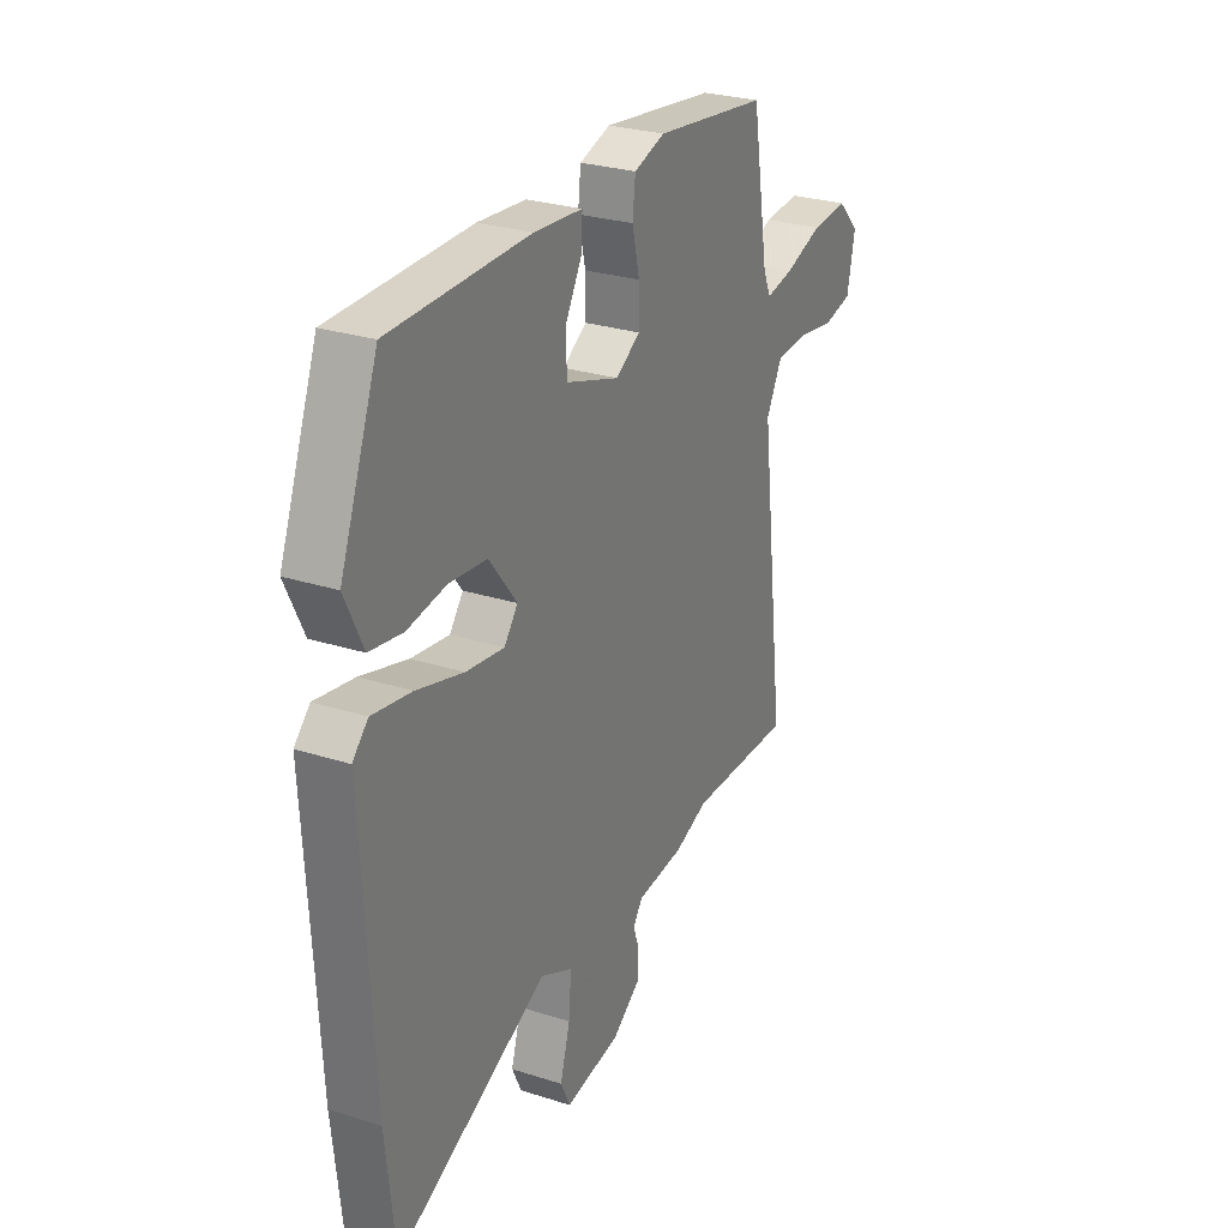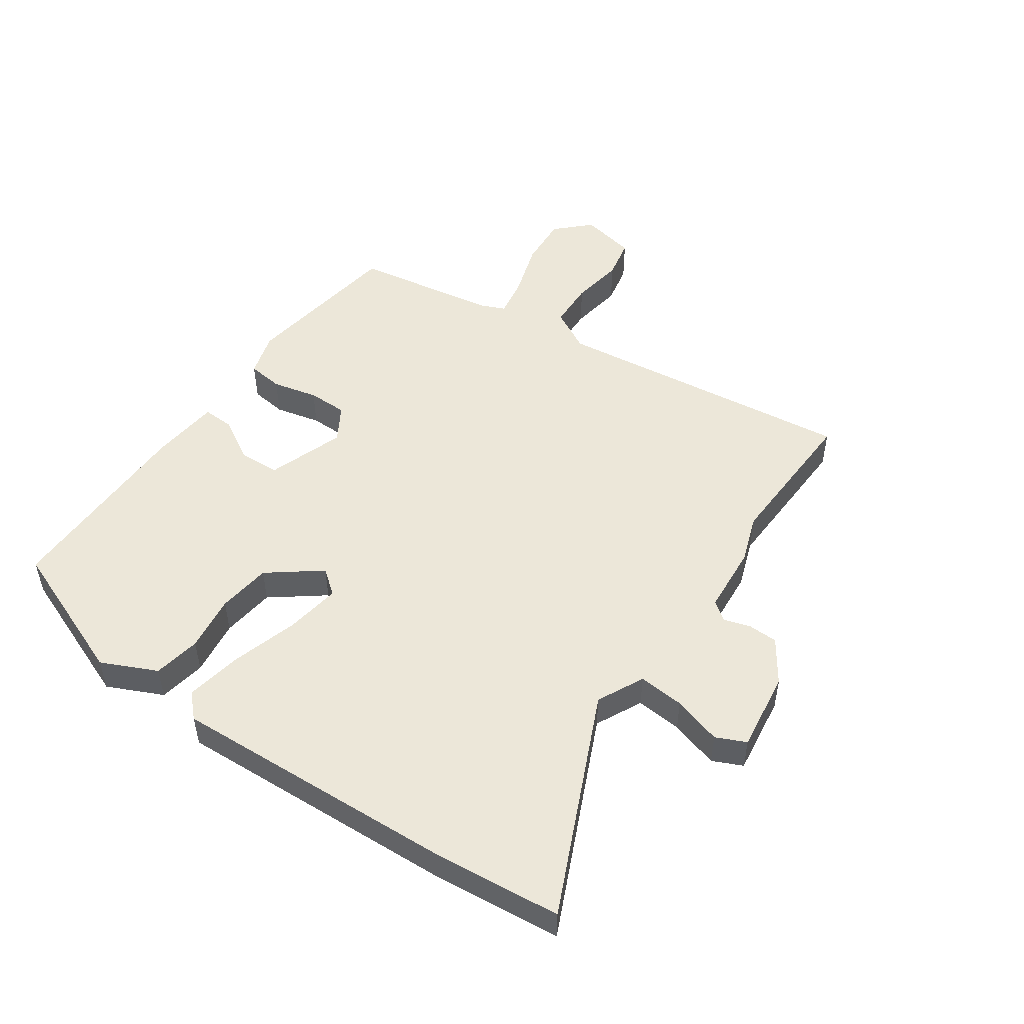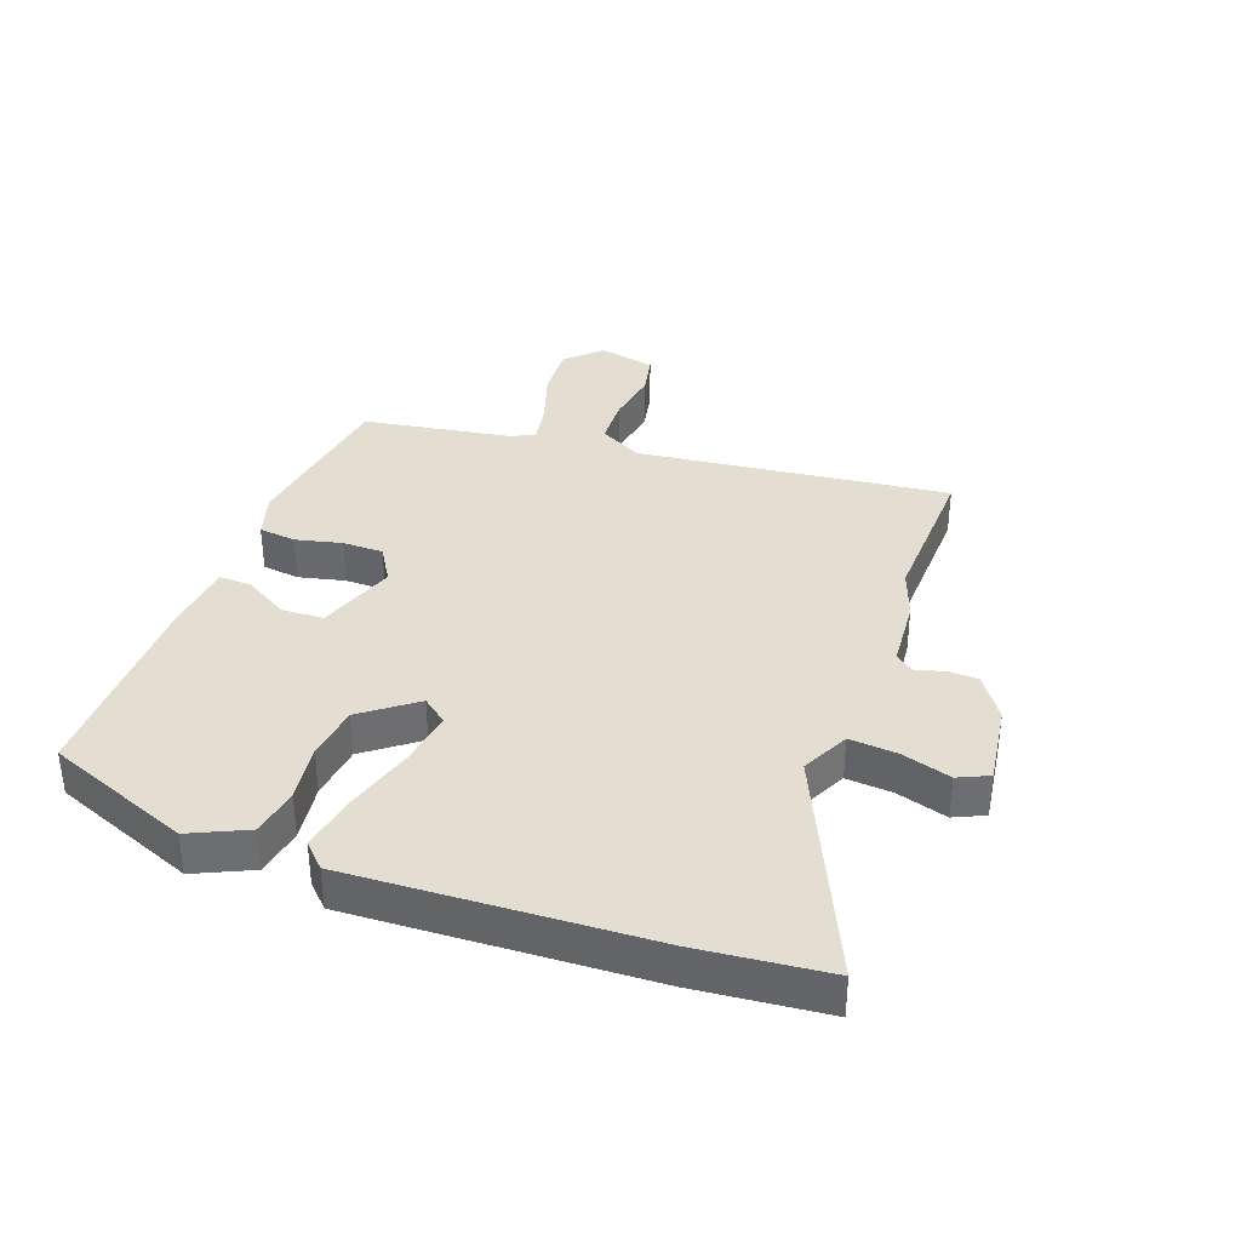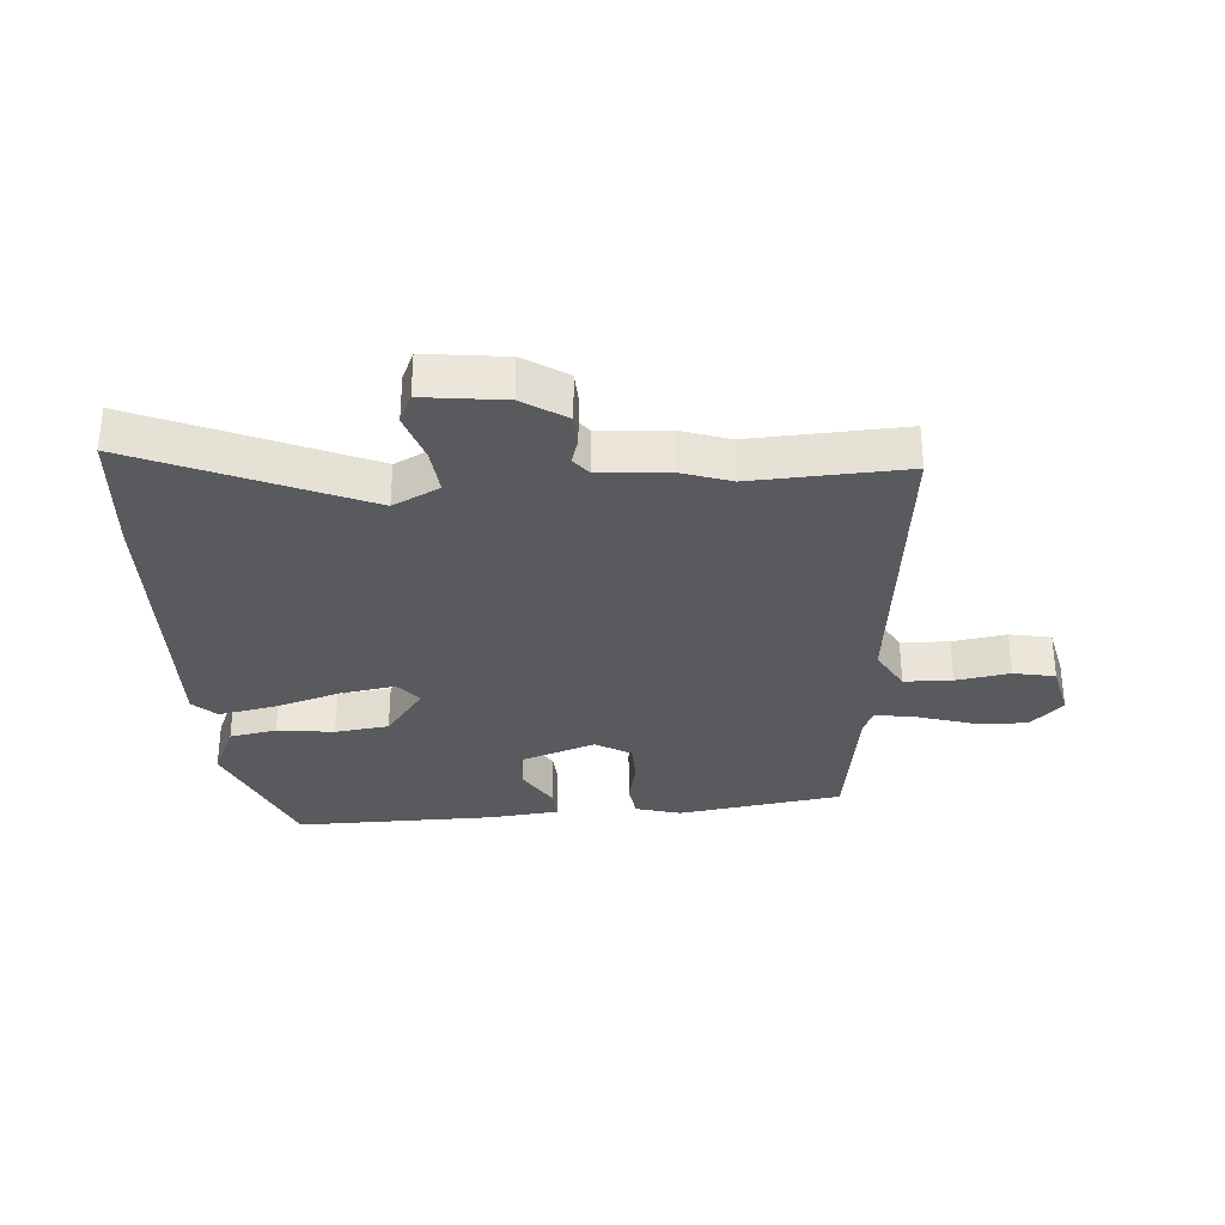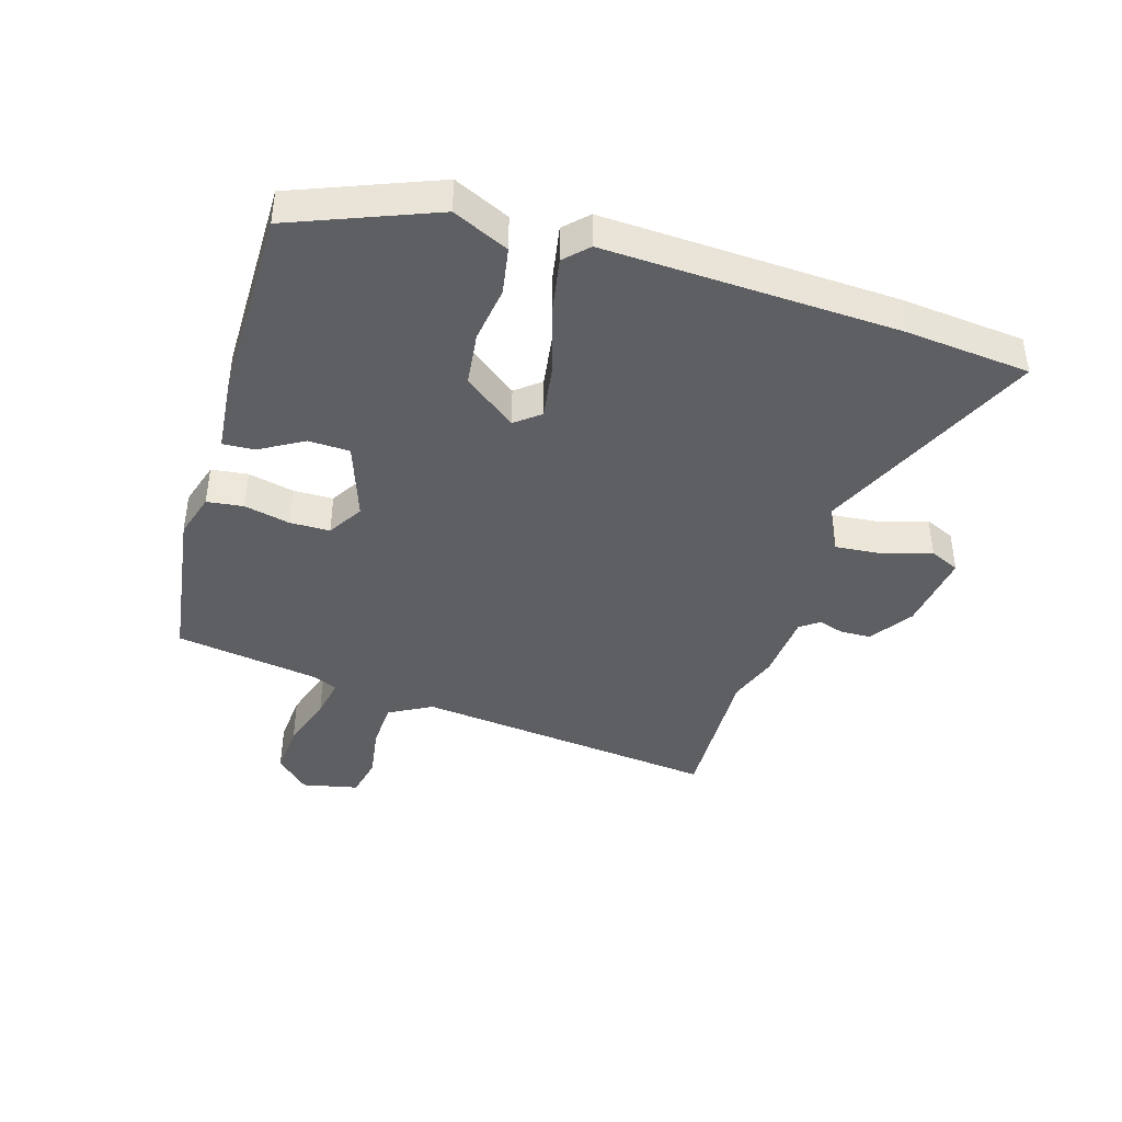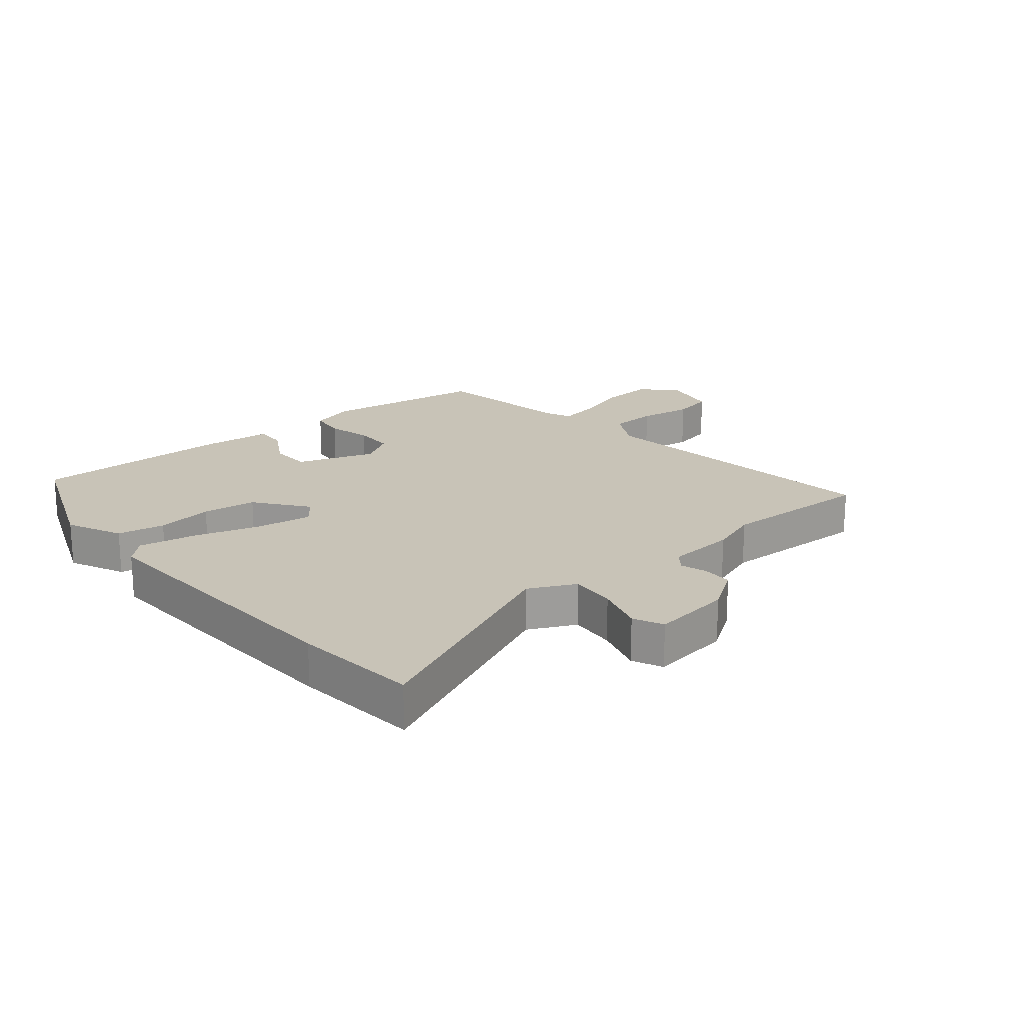
<metadata>
{"format":"obj","ext":"obj","renderer":"f3d","projection":"perspective","resolution":1024,"background":"white","views":[{"elev":27.5,"azim":116.1,"up":"+Z"},{"elev":50.0,"azim":125.2,"up":"+Y"},{"elev":36.0,"azim":110.5,"up":"+Y"},{"elev":-31.5,"azim":-174.5,"up":"+Y"},{"elev":-41.5,"azim":73.7,"up":"+Y"},{"elev":19.8,"azim":140.6,"up":"+Y"}]}
</metadata>
<code>
v 0.506 0.07 -0.444
v 0.484 0.07 -0.65
v 0.121 0.07 -0.483
v 0.044 0.07 -0.52
v 0.05 0.07 -0.596
v 0.074 0.07 -0.677
v 0.051 0.07 -0.726
v -0.081 0.07 -0.707
v -0.151 0.07 -0.659
v -0.152 0.07 -0.609
v -0.138 0.07 -0.566
v -0.161 0.07 -0.535
v -0.275 0.07 -0.525
v -0.355 0.07 -0.496
v -0.606 0.07 -0.503
v -0.544 0.07 0
v -0.582 0.07 0.071
v -0.661 0.07 0.075
v -0.75 0.07 0.062
v -0.818 0.07 0.077
v -0.837 0.07 0.17
v -0.783 0.07 0.224
v -0.696 0.07 0.217
v -0.606 0.07 0.187
v -0.538 0.07 0.174
v -0.52 0.07 0.215
v -0.48 0.07 0.453
v -0.208 0.07 0.489
v -0.134 0.07 0.466
v -0.127 0.07 0.406
v -0.145 0.07 0.331
v -0.145 0.07 0.265
v -0.087 0.07 0.229
v 0.041 0.07 0.272
v 0.044 0.07 0.34
v 0.003 0.07 0.412
v 0.001 0.07 0.464
v 0.117 0.07 0.474
v 0.447 0.07 0.471
v 0.537 0.07 0.237
v 0.494 0.07 0.146
v 0.416 0.07 0.133
v 0.323 0.07 0.147
v 0.234 0.07 0.137
v 0.168 0.07 0.052
v 0.2 0.07 0.011
v 0.291 0.07 0.024
v 0.402 0.07 0.056
v 0.495 0.07 0.072
v 0.532 0.07 0.035
v 0.506 0 -0.444
v 0.484 0 -0.65
v 0.121 0 -0.483
v 0.044 0 -0.52
v 0.05 0 -0.596
v 0.074 0 -0.677
v 0.051 0 -0.726
v -0.081 0 -0.707
v -0.151 0 -0.659
v -0.152 0 -0.609
v -0.138 0 -0.566
v -0.161 0 -0.535
v -0.275 0 -0.525
v -0.355 0 -0.496
v -0.606 0 -0.503
v -0.544 0 0
v -0.582 0 0.071
v -0.661 0 0.075
v -0.75 0 0.062
v -0.818 0 0.077
v -0.837 0 0.17
v -0.783 0 0.224
v -0.696 0 0.217
v -0.606 0 0.187
v -0.538 0 0.174
v -0.52 0 0.215
v -0.48 0 0.453
v -0.208 0 0.489
v -0.134 0 0.466
v -0.127 0 0.406
v -0.145 0 0.331
v -0.145 0 0.265
v -0.087 0 0.229
v 0.041 0 0.272
v 0.044 0 0.34
v 0.003 0 0.412
v 0.001 0 0.464
v 0.117 0 0.474
v 0.447 0 0.471
v 0.537 0 0.237
v 0.494 0 0.146
v 0.416 0 0.133
v 0.323 0 0.147
v 0.234 0 0.137
v 0.168 0 0.052
v 0.2 0 0.011
v 0.291 0 0.024
v 0.402 0 0.056
v 0.495 0 0.072
v 0.532 0 0.035
f 1 2 3
f 50 1 3
f 49 50 3
f 48 49 3
f 47 48 3
f 46 47 3 4
f 45 46 4
f 41 42 43
f 40 41 43
f 39 40 43
f 38 39 43
f 37 38 43
f 36 37 43
f 35 36 43
f 34 35 43 44
f 33 34 44 45
f 29 30 31
f 28 29 31
f 27 28 31
f 26 27 31
f 25 26 31 32
f 22 23 24
f 21 22 24
f 20 21 24
f 19 20 24
f 18 19 24
f 17 18 24 25
f 33 45 4
f 32 33 4
f 25 32 4
f 17 25 4
f 16 17 4
f 9 10 11
f 8 9 11
f 7 8 11
f 6 7 11
f 5 6 11
f 5 11 12
f 4 5 12
f 12 13 14
f 4 12 14
f 16 4 14
f 14 15 16
f 53 52 51
f 53 51 100
f 53 100 99
f 53 99 98
f 53 98 97
f 54 53 97 96
f 54 96 95
f 93 92 91
f 93 91 90
f 93 90 89
f 93 89 88
f 93 88 87
f 93 87 86
f 93 86 85
f 94 93 85 84
f 95 94 84 83
f 81 80 79
f 81 79 78
f 81 78 77
f 81 77 76
f 82 81 76 75
f 74 73 72
f 74 72 71
f 74 71 70
f 74 70 69
f 74 69 68
f 75 74 68 67
f 54 95 83
f 54 83 82
f 54 82 75
f 54 75 67
f 54 67 66
f 61 60 59
f 61 59 58
f 61 58 57
f 61 57 56
f 61 56 55
f 62 61 55
f 62 55 54
f 64 63 62
f 64 62 54
f 64 54 66
f 66 65 64
f 1 51 52 2
f 2 52 53 3
f 3 53 54 4
f 4 54 55 5
f 5 55 56 6
f 6 56 57 7
f 7 57 58 8
f 8 58 59 9
f 9 59 60 10
f 10 60 61 11
f 11 61 62 12
f 12 62 63 13
f 13 63 64 14
f 14 64 65 15
f 15 65 66 16
f 16 66 67 17
f 17 67 68 18
f 18 68 69 19
f 19 69 70 20
f 20 70 71 21
f 21 71 72 22
f 22 72 73 23
f 23 73 74 24
f 24 74 75 25
f 25 75 76 26
f 26 76 77 27
f 27 77 78 28
f 28 78 79 29
f 29 79 80 30
f 30 80 81 31
f 31 81 82 32
f 32 82 83 33
f 33 83 84 34
f 34 84 85 35
f 35 85 86 36
f 36 86 87 37
f 37 87 88 38
f 38 88 89 39
f 39 89 90 40
f 40 90 91 41
f 41 91 92 42
f 42 92 93 43
f 43 93 94 44
f 44 94 95 45
f 45 95 96 46
f 46 96 97 47
f 47 97 98 48
f 48 98 99 49
f 49 99 100 50
f 50 100 51 1

</code>
